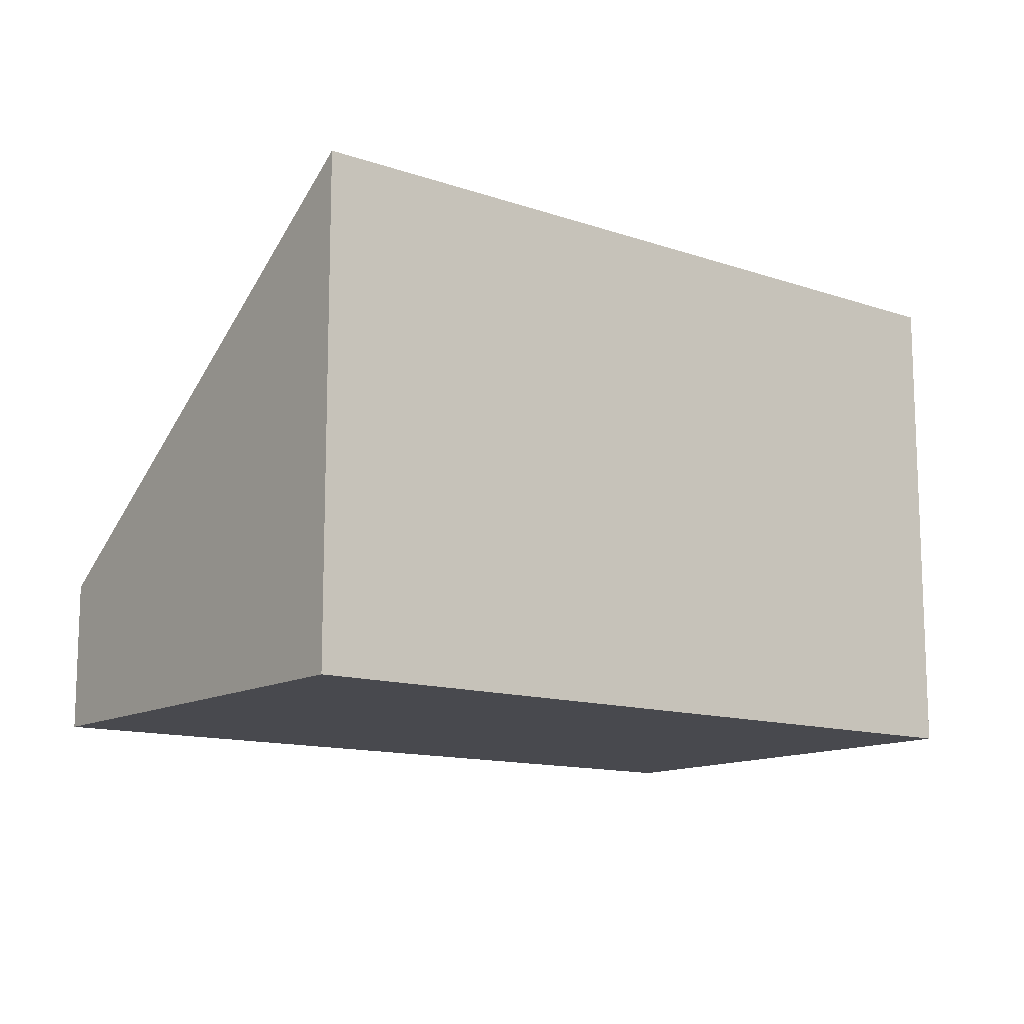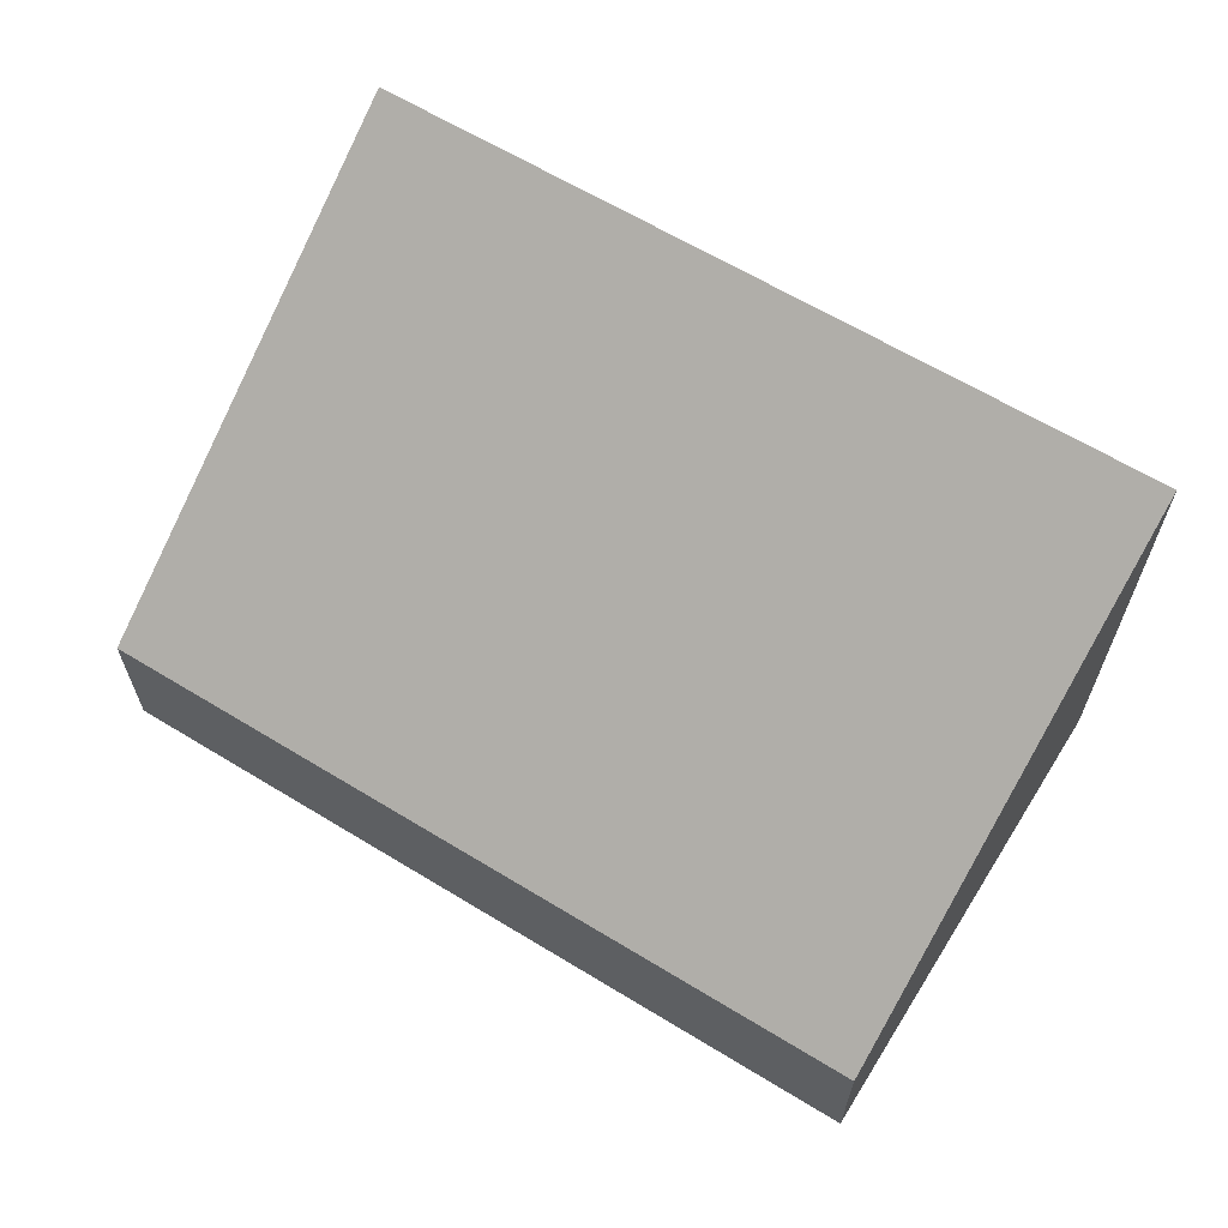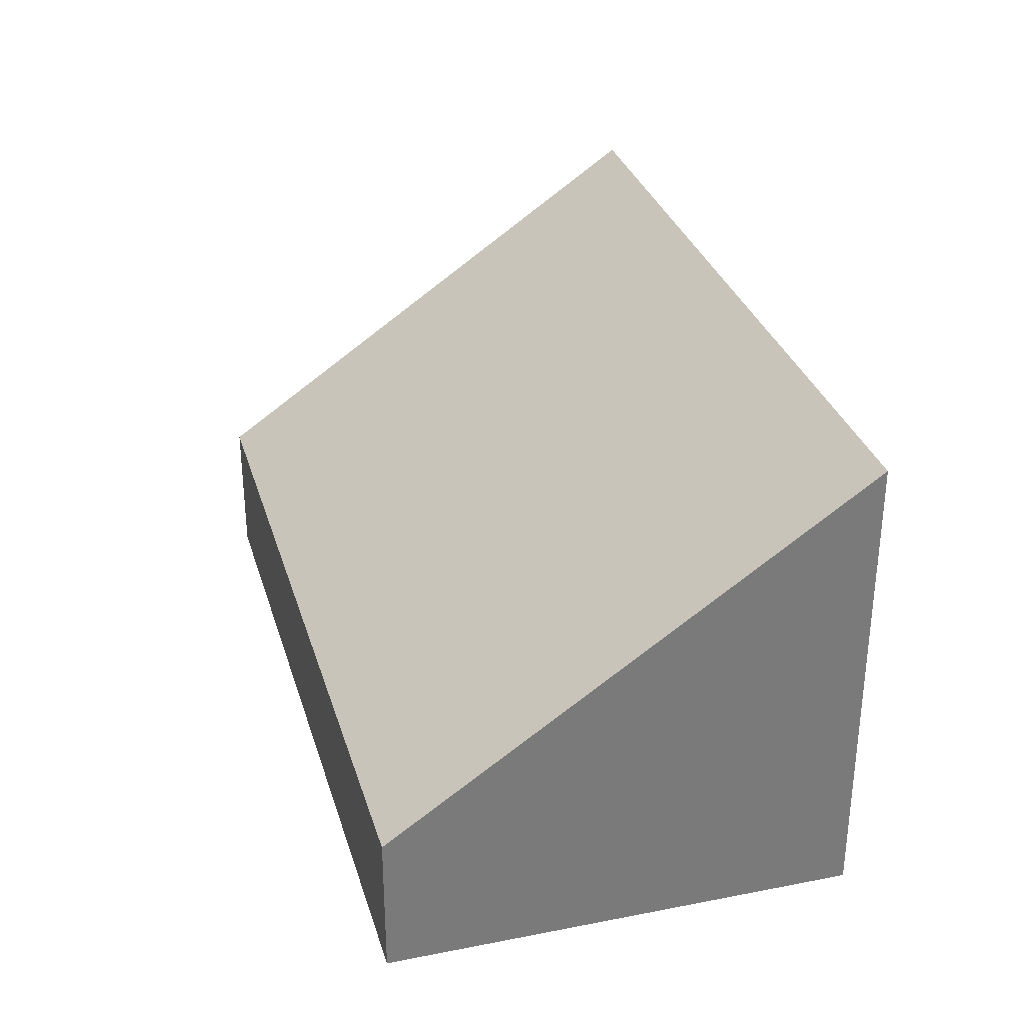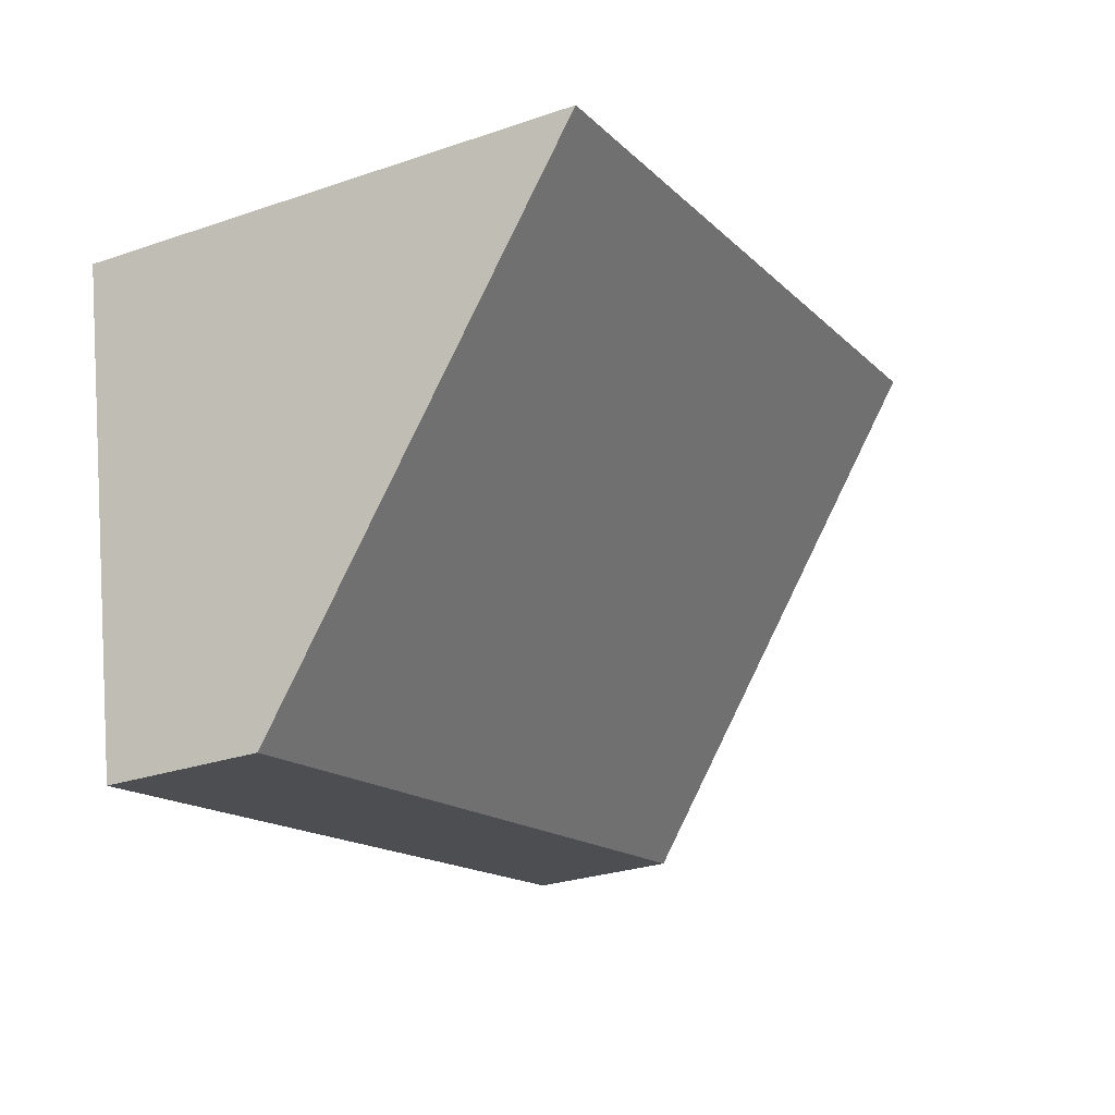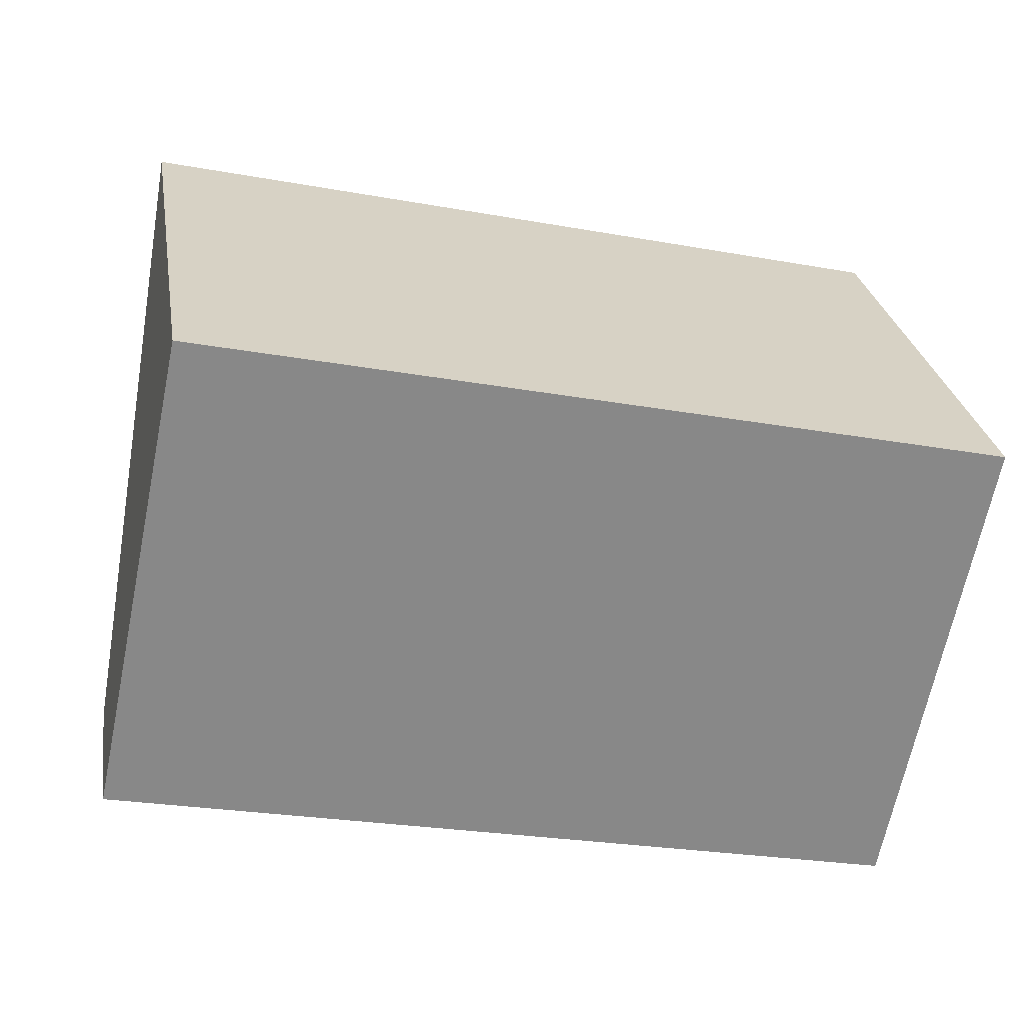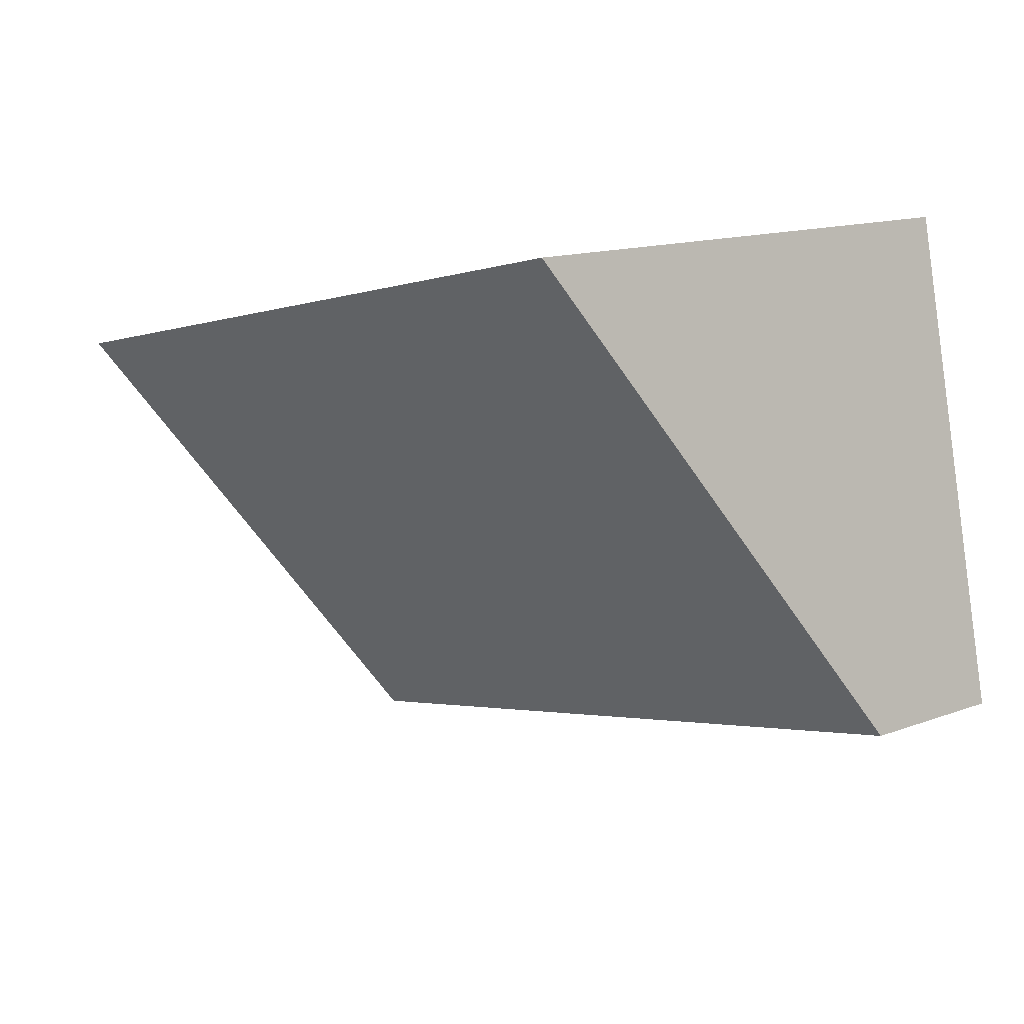
<metadata>
{"format":"obj","ext":"obj","renderer":"f3d","projection":"perspective","resolution":1024,"background":"white","views":[{"elev":-12.7,"azim":-25.5,"up":"+Y"},{"elev":64.4,"azim":-136.0,"up":"+Y"},{"elev":32.1,"azim":-93.4,"up":"+Y"},{"elev":-28.4,"azim":117.2,"up":"+Z"},{"elev":27.7,"azim":-9.2,"up":"+Z"},{"elev":14.0,"azim":-129.2,"up":"+Z"}]}
</metadata>
<code>
v  0 0.915 5.603e-17
v  5.364 2.971 1.822
v  4.806 0.915 -1.063
v  0.613 2.981 2.888
v  4.806 6.509e-17 -1.063
v  0 0 0
v  0.613 -1.768e-16 2.888
v  5.364 -1.116e-16 1.822
g defaultobject
f 1 2 3
f 2 1 4
f 5 1 3
f 1 5 6
f 7 1 6
f 1 7 4
f 7 2 4
f 2 7 8
f 8 3 2
f 3 8 5
f 8 6 5
f 6 8 7

</code>
